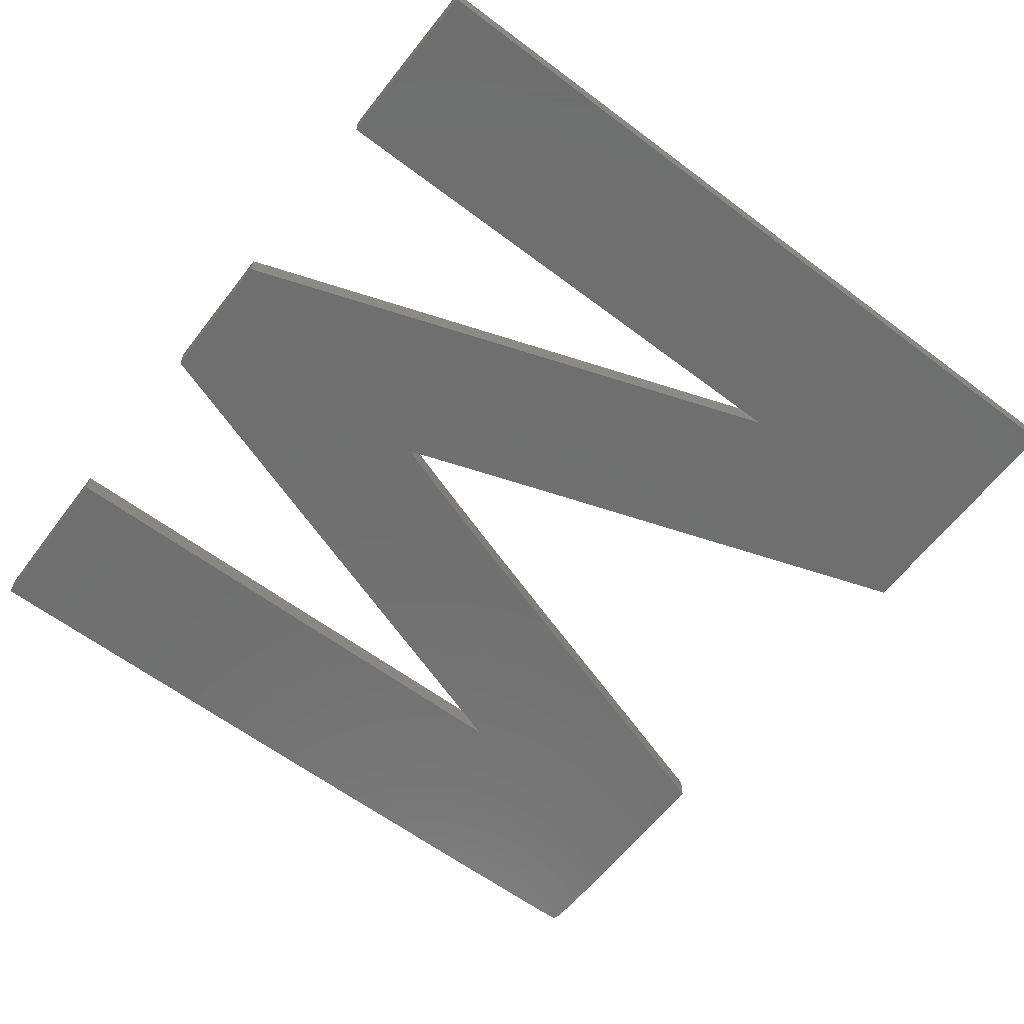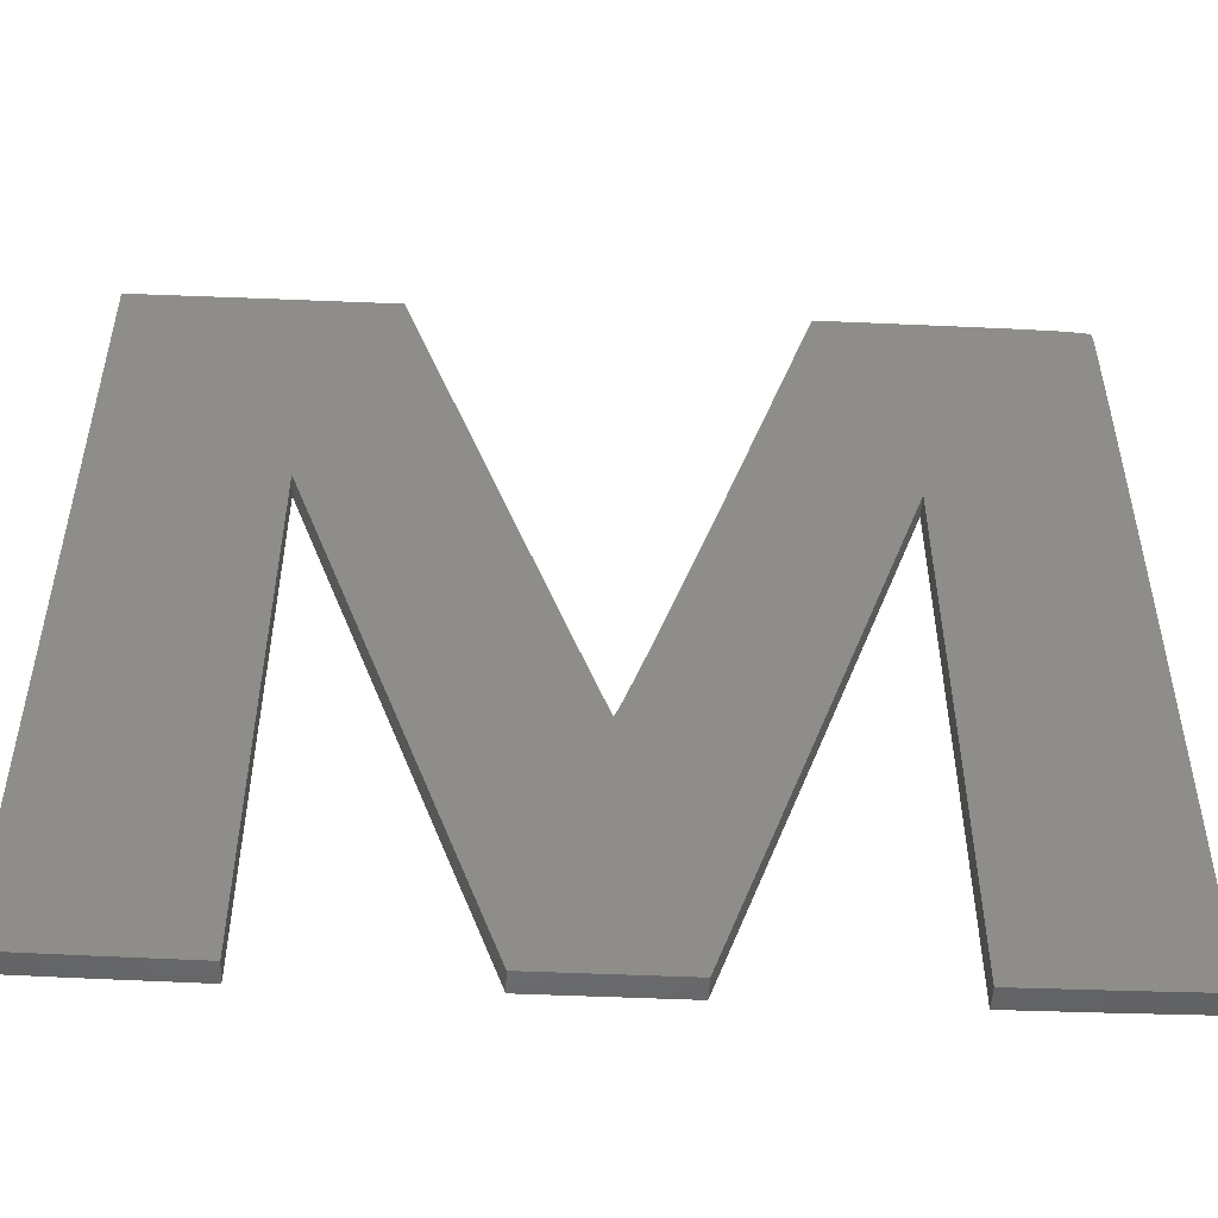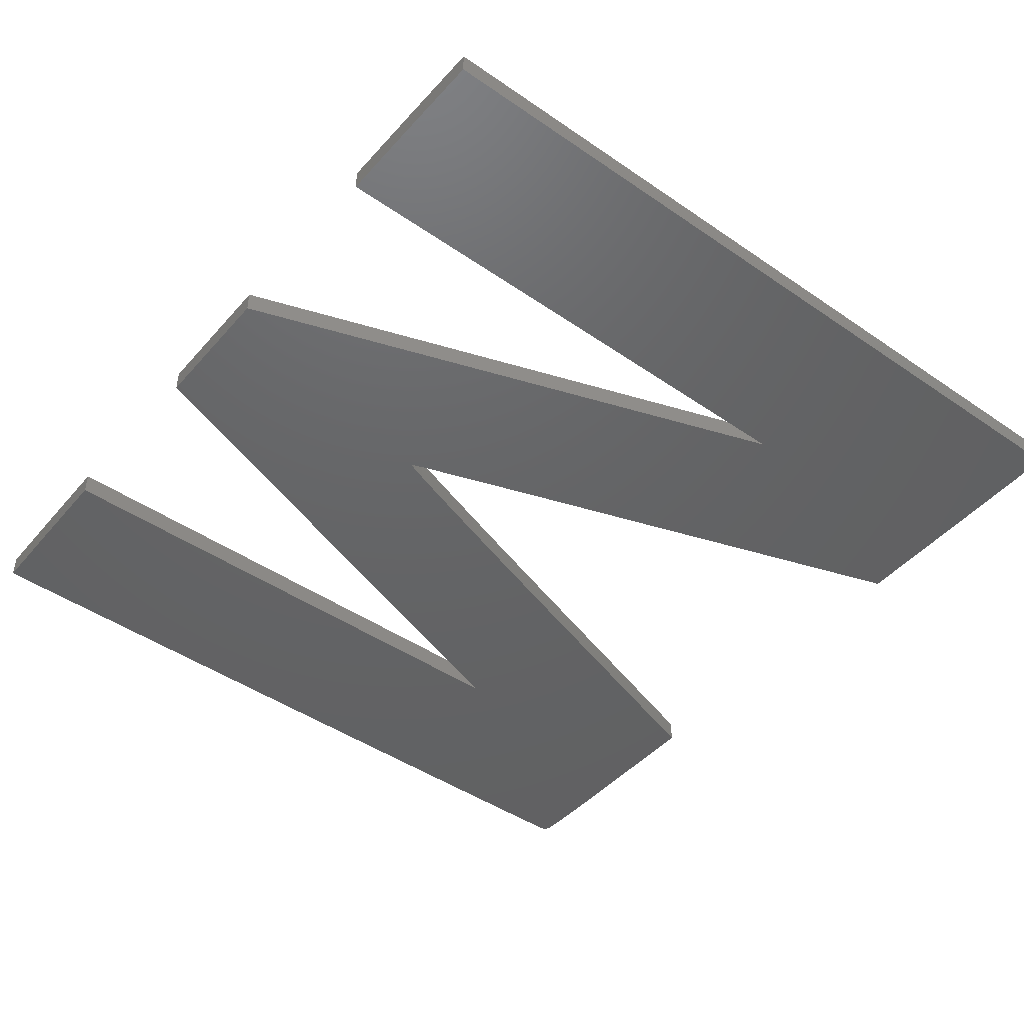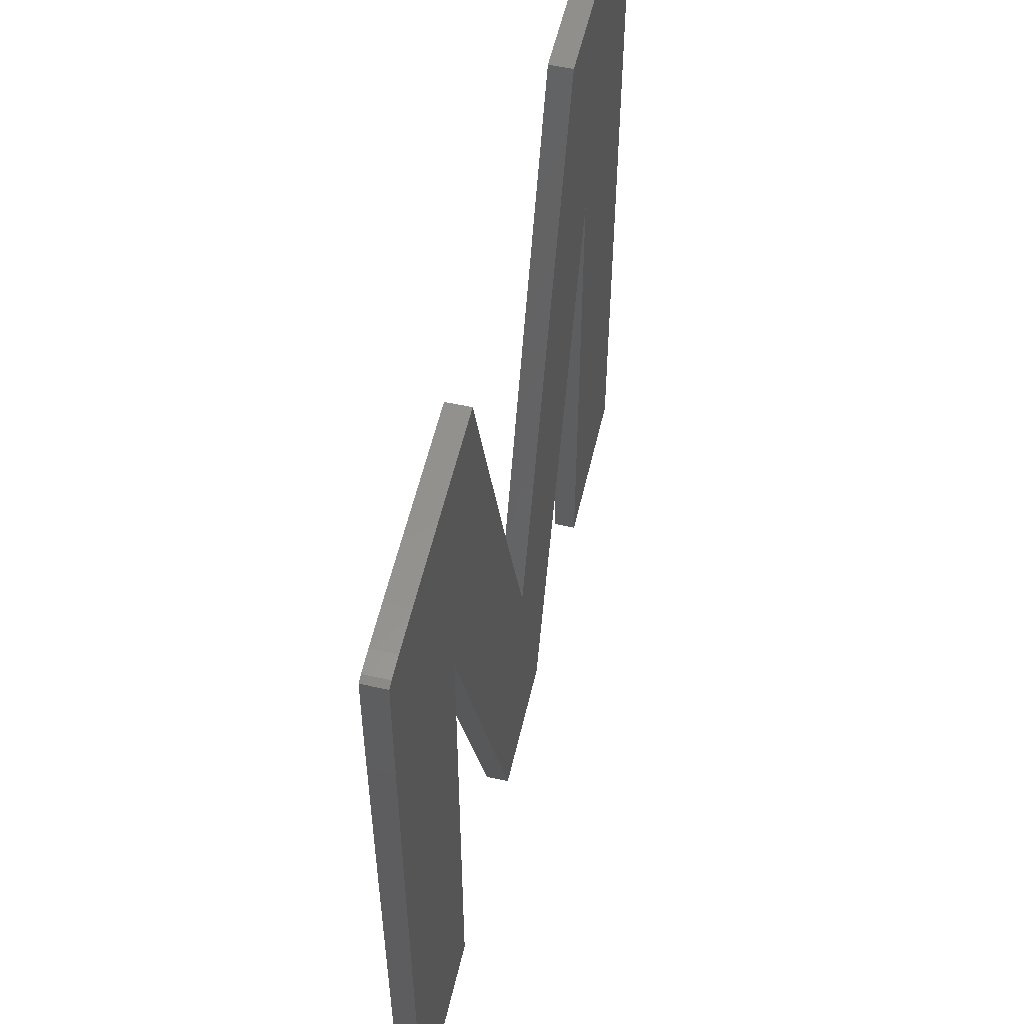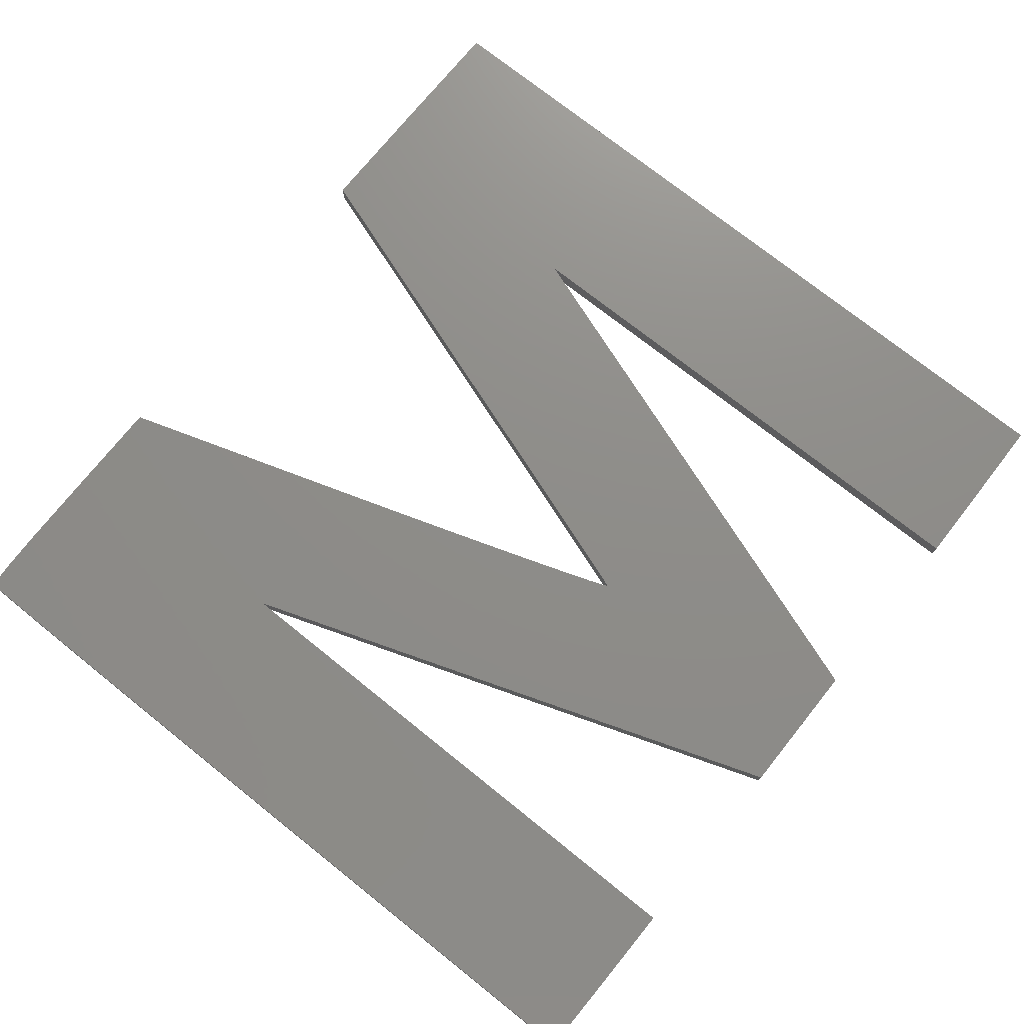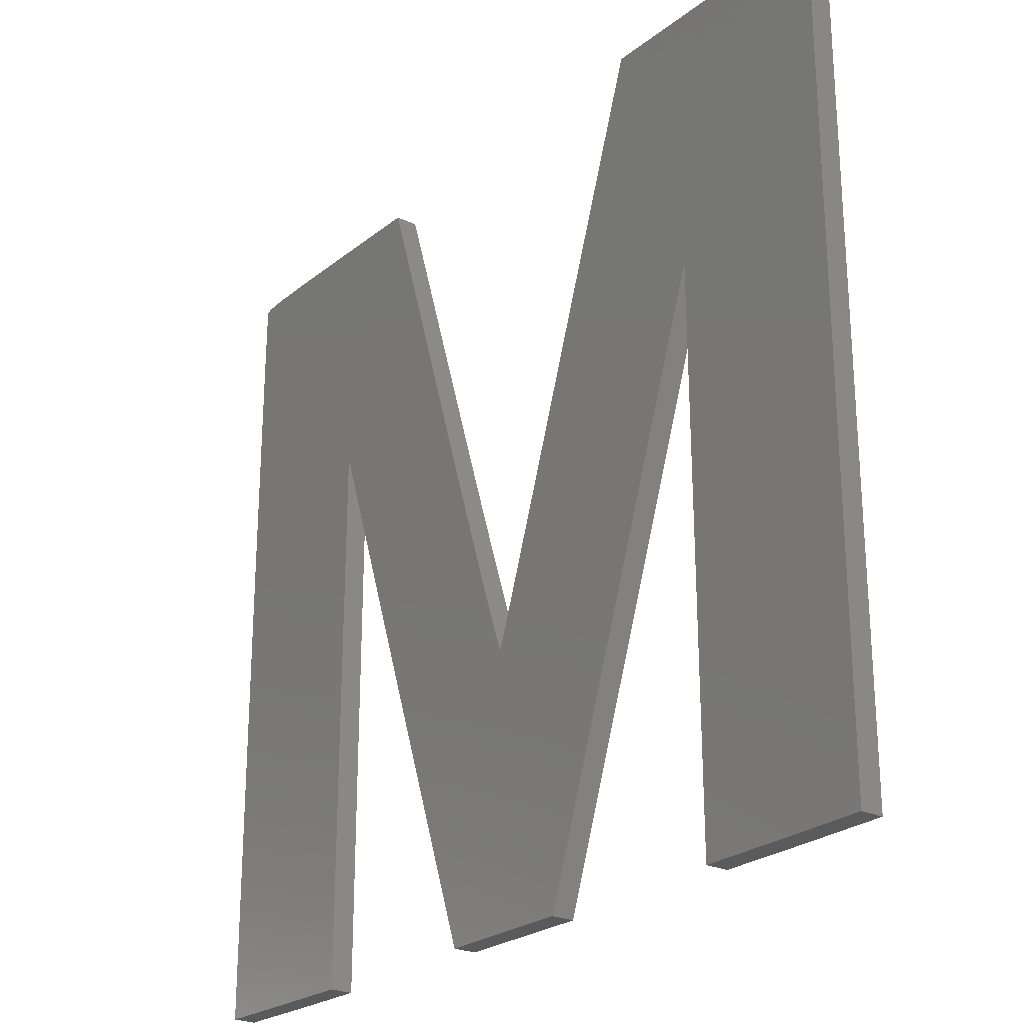
<metadata>
{"format":"stl","ext":"stl","renderer":"f3d","projection":"perspective","resolution":1024,"background":"white","views":[{"elev":-61.2,"azim":52.5,"up":"+Z"},{"elev":-50.6,"azim":177.2,"up":"+Y"},{"elev":-45.5,"azim":51.6,"up":"+Z"},{"elev":55.7,"azim":-77.0,"up":"+Y"},{"elev":74.3,"azim":-51.4,"up":"+Z"},{"elev":-24.5,"azim":52.0,"up":"+Y"}]}
</metadata>
<code>
# stl→obj: 96 verts, 188 faces
v -23.31 -11.33 -1.192e-07
v -23.2 13.4 -1.192e-07
v -23.2 13.4 2
v -23.31 -11.33 2
v -14.67 -11.33 -1.192e-07
v -14.67 -11.33 2
v -38.71 19.54 -1.192e-07
v -38.7 24.86 -1.192e-07
v -38.71 13.47 -1.192e-07
v -38.68 29.27 -1.192e-07
v -38.66 32.64 -1.192e-07
v -38.63 34.8 -1.192e-07
v -38.59 35.61 -1.192e-07
v -37.99 35.81 -1.192e-07
v -36.13 35.94 -1.192e-07
v -32.68 36.01 -1.192e-07
v -27.3 36.03 -1.192e-07
v -16.17 36.03 -1.192e-07
v -8.337 11.58 -1.192e-07
v -0.03843 -11.91 -1.192e-07
v 27.52 35.96 -1.192e-07
v -0.2566 -12.49 -1.192e-07
v 0.4834 -10.42 -1.192e-07
v 1.282 -8.127 -1.192e-07
v 2.314 -5.123 -1.192e-07
v 3.551 -1.511 -1.192e-07
v 6.497 7.15 -1.192e-07
v 8.138 12 -1.192e-07
v 16.33 36.03 -1.192e-07
v 4.957 2.614 -1.192e-07
v 38.71 35.86 -1.192e-07
v 23.43 -11.54 -1.192e-07
v 38.71 -35.85 -1.192e-07
v 6.249 -36.03 -1.192e-07
v 14.79 -11.54 -1.192e-07
v 23.32 12.91 -1.192e-07
v -2.708 -5.583 -1.192e-07
v -1.714 -8.515 -1.192e-07
v -6.097 -36.03 -1.192e-07
v -6.748 6.67 -1.192e-07
v -5.259 2.108 -1.192e-07
v -23.38 -36.03 -1.192e-07
v -31 -35.96 -1.192e-07
v -38.59 -35.85 -1.192e-07
v -38.7 -0.3495 -1.192e-07
v -38.71 6.79 -1.192e-07
v 31.12 -35.96 -1.192e-07
v 23.5 -36.03 -1.192e-07
v -3.901 -2.009 -1.192e-07
v -0.9531 -10.71 -1.192e-07
v -0.4561 -12.07 -1.192e-07
v -23.38 -36.03 2
v -38.71 13.47 2
v -38.71 6.79 2
v -38.7 -0.3495 2
v -31 -35.96 2
v -38.59 -35.85 2
v 3.551 -1.511 2
v 2.314 -5.123 2
v 14.79 -11.54 2
v -6.097 -36.03 2
v 6.249 -36.03 2
v -0.2566 -12.49 2
v -0.4561 -12.07 2
v -0.9531 -10.71 2
v 31.12 -35.96 2
v 23.32 12.91 2
v 23.43 -11.54 2
v 23.5 -36.03 2
v 38.71 -35.85 2
v 38.71 35.86 2
v -8.337 11.58 2
v -16.17 36.03 2
v 8.138 12 2
v 6.497 7.15 2
v 4.957 2.614 2
v 1.282 -8.127 2
v 0.4834 -10.42 2
v -0.03843 -11.91 2
v -1.714 -8.515 2
v -2.708 -5.583 2
v -3.901 -2.009 2
v -5.259 2.108 2
v -6.748 6.67 2
v -27.3 36.03 2
v -32.68 36.01 2
v -36.13 35.94 2
v -37.99 35.81 2
v -38.59 35.61 2
v -38.63 34.8 2
v -38.66 32.64 2
v -38.68 29.27 2
v -38.7 24.86 2
v -38.71 19.54 2
v 16.33 36.03 2
v 27.52 35.96 2
f 1 2 3
f 4 1 3
f 5 6 2
f 2 6 3
f 7 8 9
f 9 8 10
f 9 10 11
f 9 11 12
f 9 12 13
f 9 13 14
f 9 14 15
f 9 15 16
f 9 16 17
f 9 17 18
f 2 18 19
f 20 21 22
f 23 21 20
f 24 21 23
f 25 21 24
f 26 21 25
f 27 28 29
f 27 29 30
f 30 29 21
f 30 21 26
f 22 21 31
f 32 31 33
f 34 5 22
f 34 22 35
f 36 31 32
f 22 31 36
f 22 36 35
f 2 37 38
f 5 34 39
f 2 40 41
f 2 19 40
f 9 18 2
f 1 9 2
f 9 1 42
f 9 42 43
f 9 43 44
f 9 44 45
f 9 45 46
f 32 33 47
f 32 47 48
f 2 41 49
f 2 49 37
f 2 38 50
f 2 50 51
f 2 51 22
f 2 22 5
f 42 1 4
f 52 42 4
f 53 54 55
f 56 53 57
f 57 53 55
f 52 53 56
f 4 53 52
f 3 53 4
f 58 59 60
f 61 3 6
f 62 3 61
f 63 3 62
f 64 65 3
f 66 67 68
f 66 68 69
f 70 67 66
f 71 67 70
f 72 73 3
f 67 74 60
f 74 75 60
f 75 76 60
f 76 58 60
f 60 59 62
f 59 77 62
f 77 78 62
f 78 79 62
f 79 63 62
f 64 3 63
f 80 81 3
f 80 3 65
f 81 82 3
f 82 83 3
f 83 84 3
f 84 72 3
f 3 73 53
f 85 53 73
f 86 53 85
f 87 53 86
f 88 53 87
f 89 53 88
f 90 53 89
f 91 53 90
f 92 53 91
f 93 53 92
f 94 53 93
f 95 71 96
f 95 67 71
f 95 74 67
f 39 61 5
f 5 61 6
f 46 54 9
f 9 54 53
f 53 94 9
f 9 94 7
f 45 55 46
f 46 55 54
f 44 57 45
f 45 57 55
f 44 43 56
f 57 44 56
f 43 42 52
f 56 43 52
f 39 34 62
f 61 39 62
f 34 35 60
f 62 34 60
f 35 36 67
f 60 35 67
f 32 68 36
f 36 68 67
f 48 69 32
f 32 69 68
f 48 47 66
f 69 48 66
f 47 33 70
f 66 47 70
f 33 31 71
f 70 33 71
f 96 71 21
f 21 71 31
f 95 96 29
f 29 96 21
f 74 95 28
f 28 95 29
f 75 74 27
f 27 74 28
f 76 75 30
f 30 75 27
f 58 76 26
f 26 76 30
f 59 58 25
f 25 58 26
f 77 59 24
f 24 59 25
f 78 77 23
f 23 77 24
f 79 78 20
f 20 78 23
f 63 79 22
f 22 79 20
f 51 64 63
f 22 51 63
f 50 65 64
f 51 50 64
f 38 80 65
f 50 38 65
f 37 81 80
f 38 37 80
f 49 82 81
f 37 49 81
f 41 83 82
f 49 41 82
f 40 84 83
f 41 40 83
f 19 72 84
f 40 19 84
f 18 73 72
f 19 18 72
f 85 73 17
f 17 73 18
f 86 85 16
f 16 85 17
f 87 86 15
f 15 86 16
f 88 87 14
f 14 87 15
f 89 88 13
f 13 88 14
f 90 89 12
f 12 89 13
f 91 90 11
f 11 90 12
f 92 91 10
f 10 91 11
f 93 92 8
f 8 92 10
f 94 93 7
f 7 93 8

</code>
